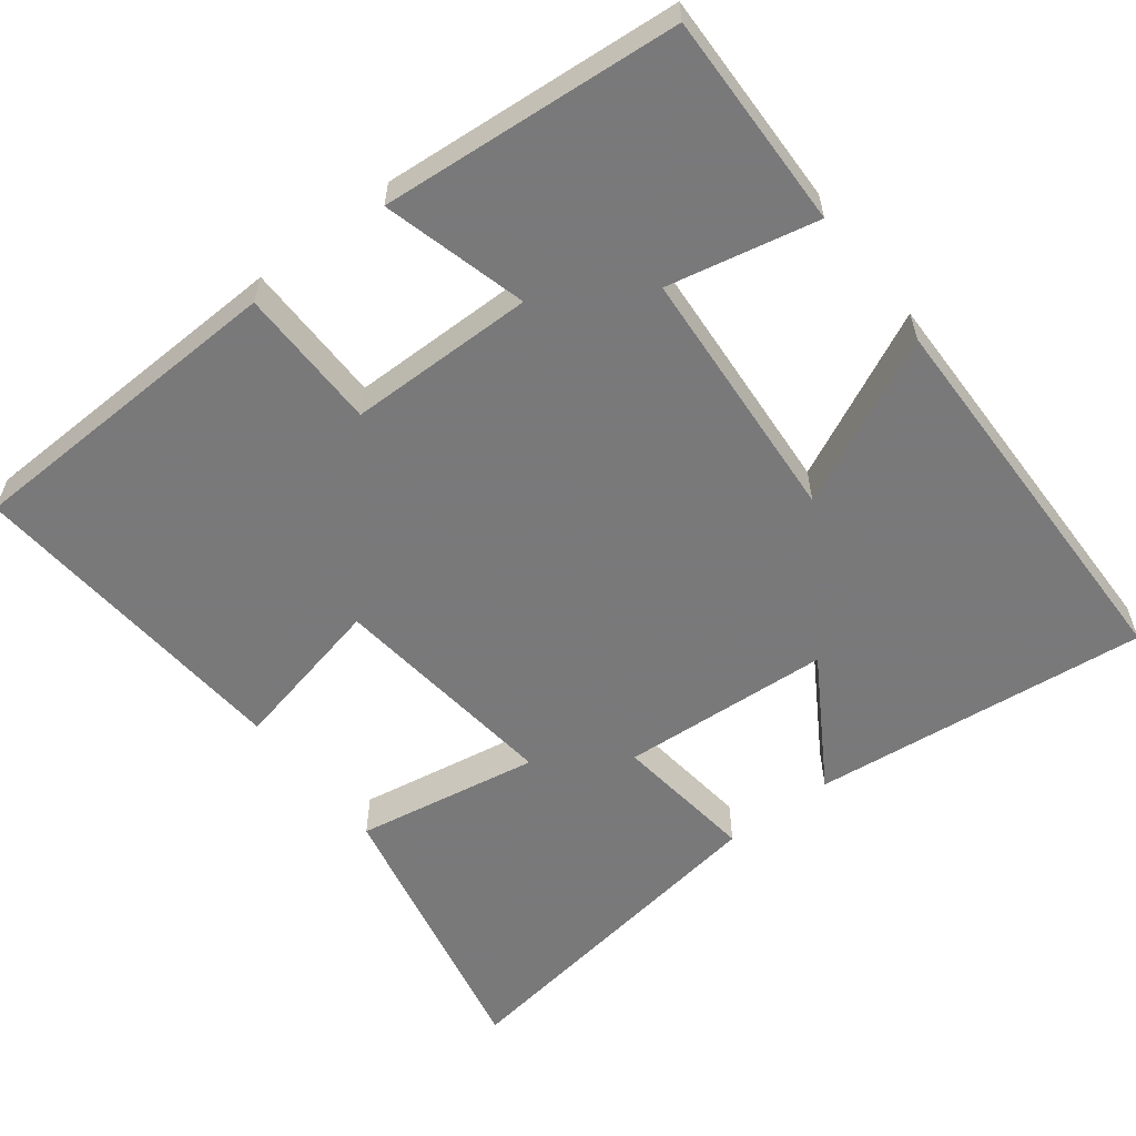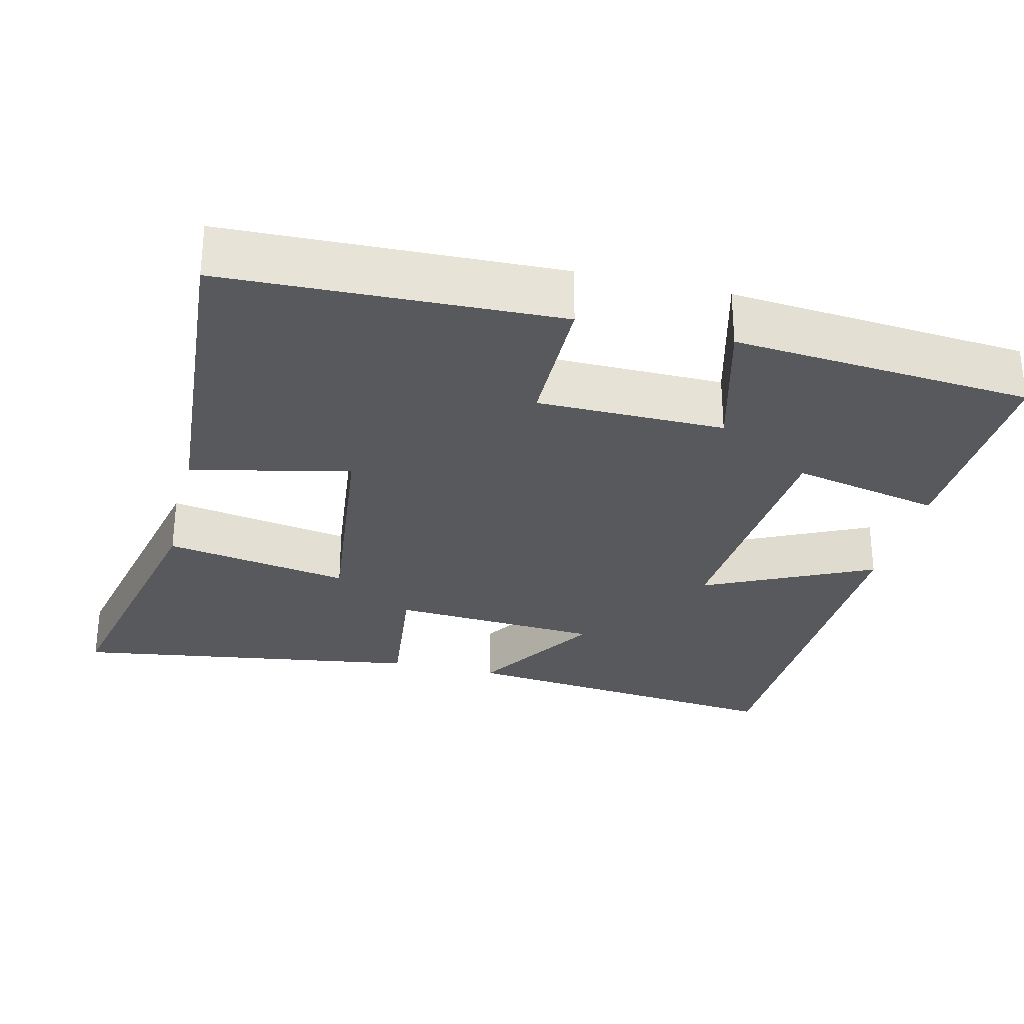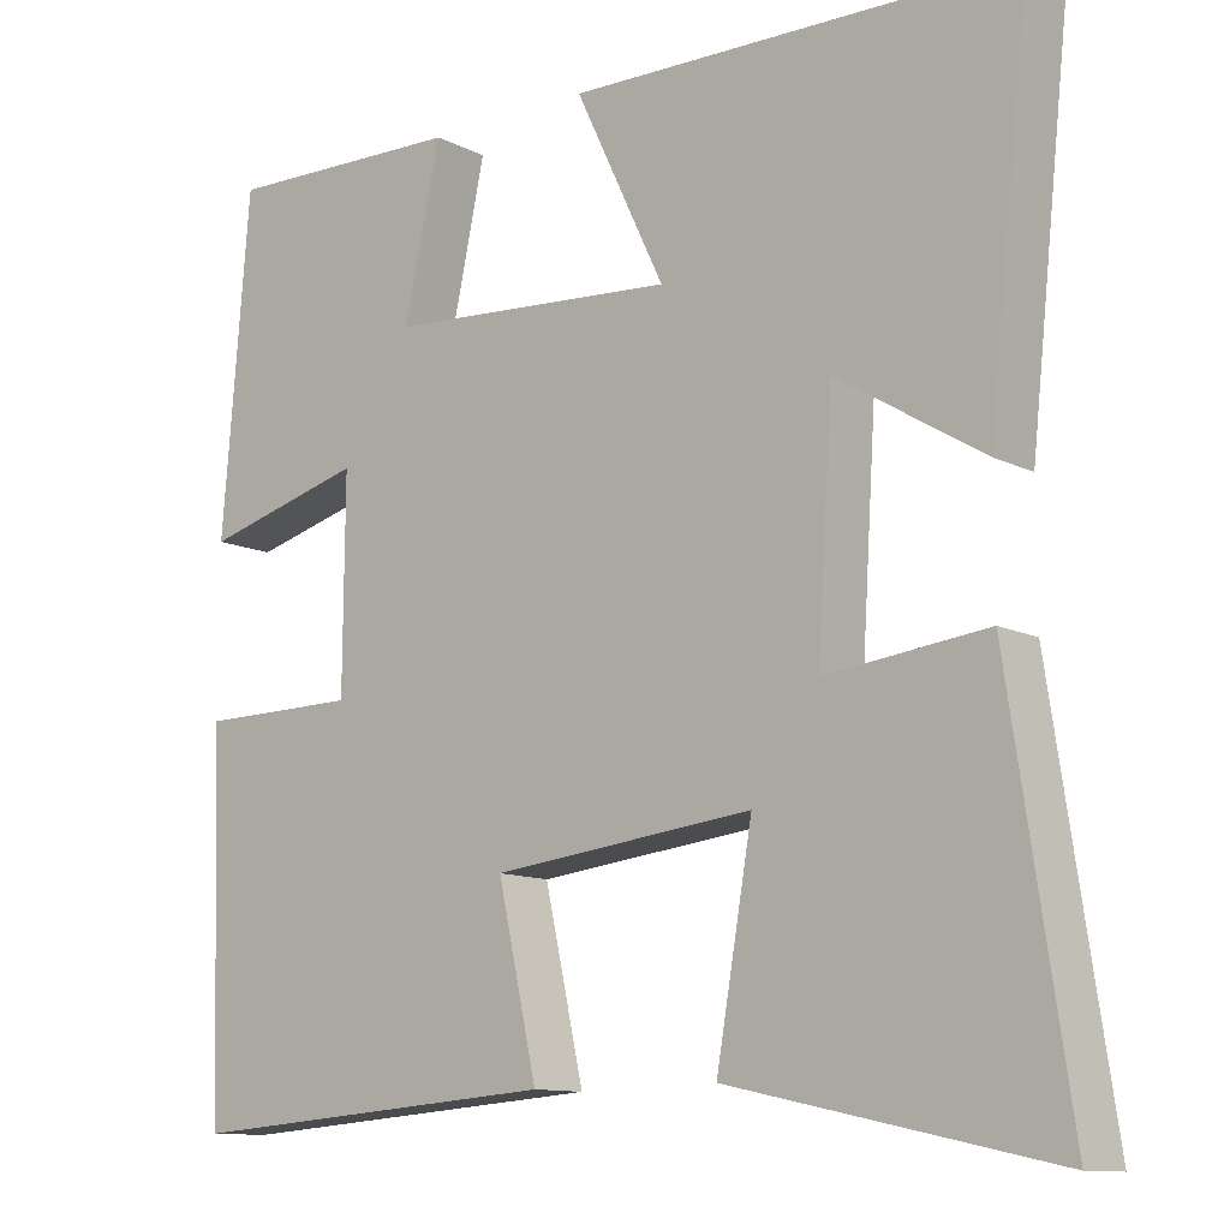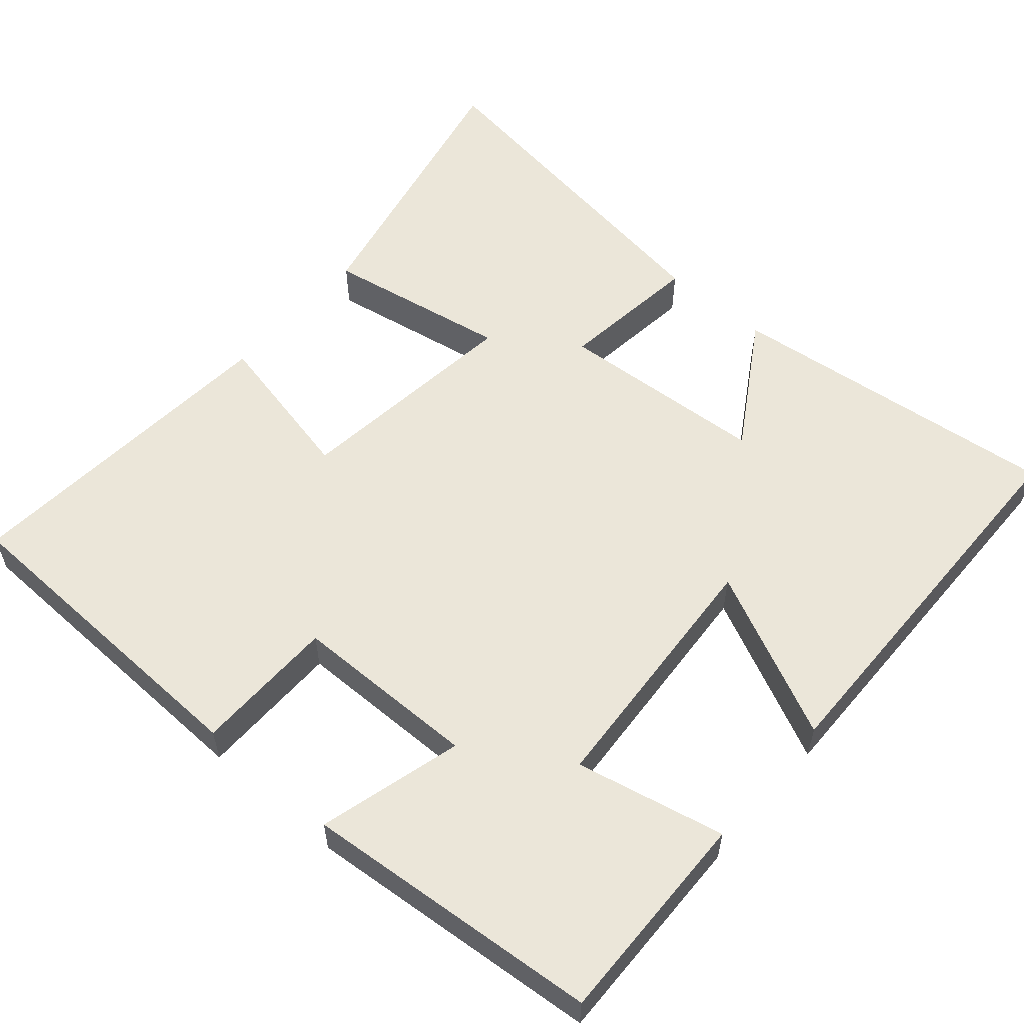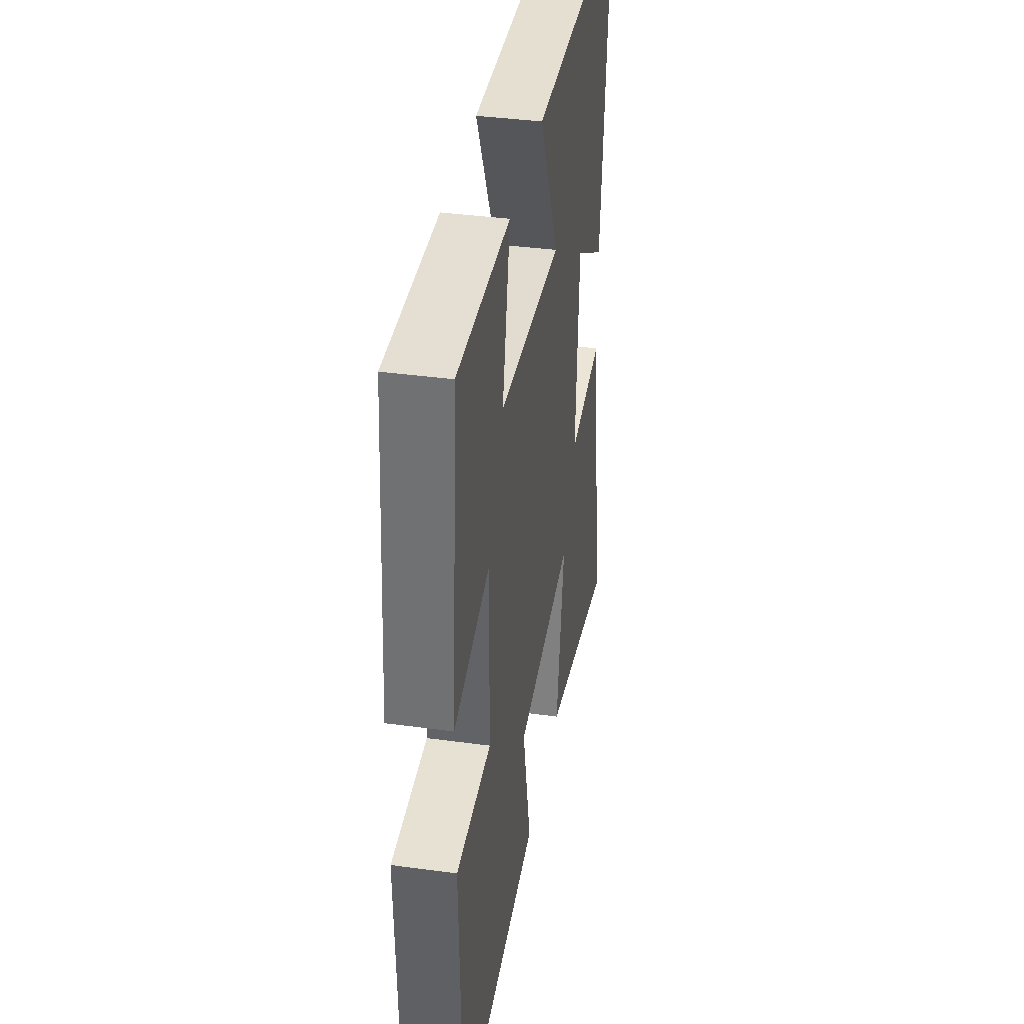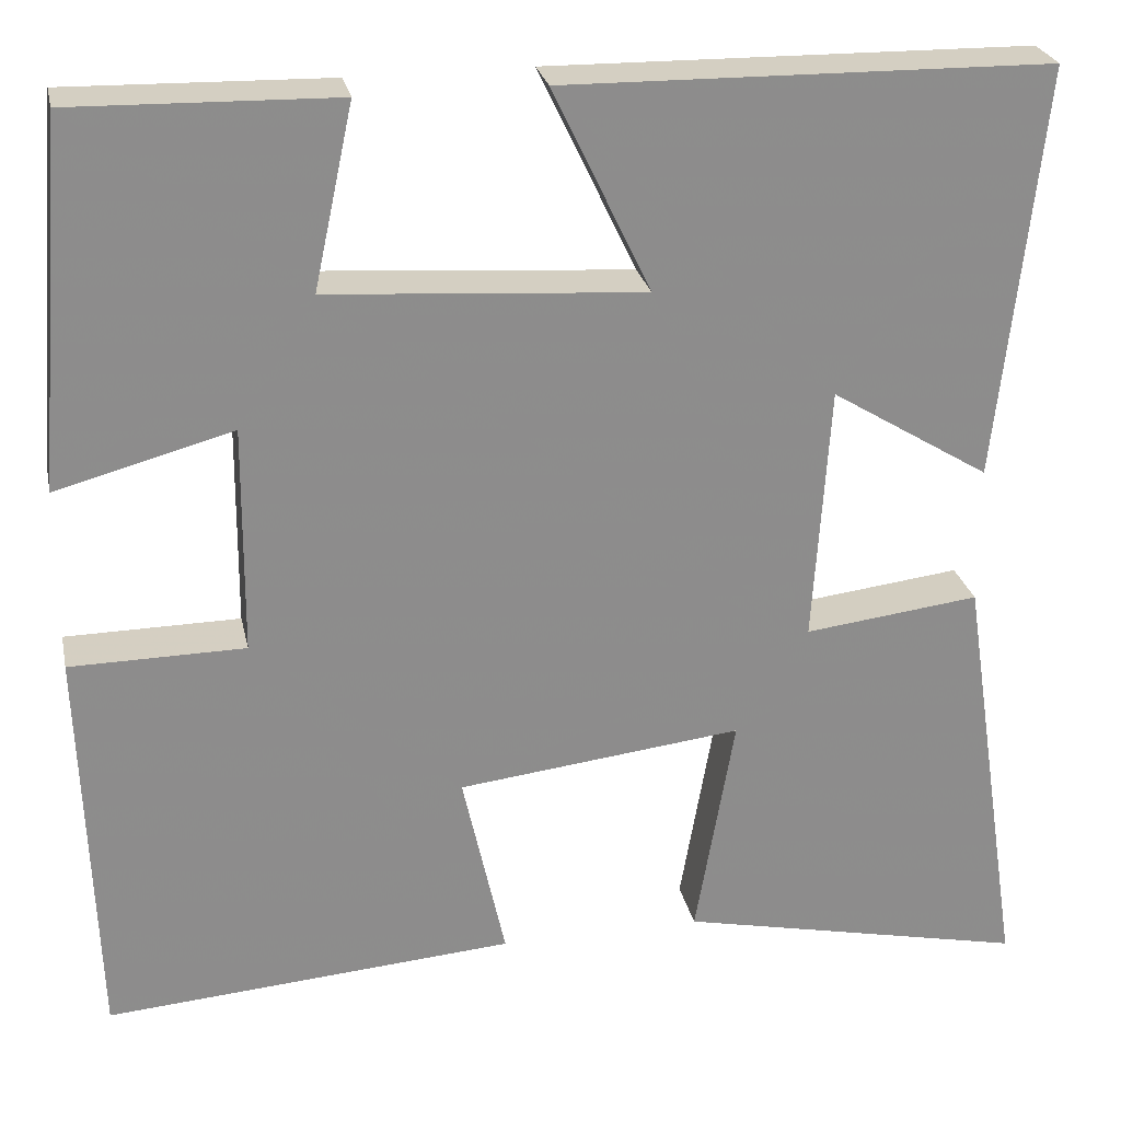
<metadata>
{"format":"obj","ext":"obj","renderer":"f3d","projection":"perspective","resolution":1024,"background":"white","views":[{"elev":-57.8,"azim":-52.4,"up":"+Y"},{"elev":-29.1,"azim":-103.7,"up":"+Y"},{"elev":-11.4,"azim":39.9,"up":"+Z"},{"elev":56.4,"azim":-49.2,"up":"+Y"},{"elev":38.2,"azim":-80.2,"up":"+Z"},{"elev":25.9,"azim":-11.8,"up":"+Z"}]}
</metadata>
<code>
v 0.549 0.07 0.492
v 0.5 0.07 0.039
v 0.326 0.07 0.146
v 0.308 0.07 -0.136
v 0.5 0.07 -0.113
v 0.571 0.07 -0.583
v 0.186 0.07 -0.5
v 0.229 0.07 -0.252
v -0.083 0.07 -0.288
v -0.036 0.07 -0.5
v -0.485 0.07 -0.534
v -0.5 0.07 -0.092
v -0.309 0.07 -0.09
v -0.307 0.07 0.16
v -0.5 0.07 0.108
v -0.467 0.07 0.507
v -0.179 0.07 0.5
v -0.222 0.07 0.3
v 0.124 0.07 0.276
v 0.017 0.07 0.5
v 0.549 0 0.492
v 0.5 0 0.039
v 0.326 0 0.146
v 0.308 0 -0.136
v 0.5 0 -0.113
v 0.571 0 -0.583
v 0.186 0 -0.5
v 0.229 0 -0.252
v -0.083 0 -0.288
v -0.036 0 -0.5
v -0.485 0 -0.534
v -0.5 0 -0.092
v -0.309 0 -0.09
v -0.307 0 0.16
v -0.5 0 0.108
v -0.467 0 0.507
v -0.179 0 0.5
v -0.222 0 0.3
v 0.124 0 0.276
v 0.017 0 0.5
f 1 2 3
f 20 1 3
f 19 20 3
f 18 19 3 4
f 16 17 18
f 15 16 18
f 14 15 18
f 13 14 18 4
f 11 12 13
f 10 11 13
f 9 10 13
f 8 9 13 4
f 6 7 8
f 5 6 8
f 4 5 8
f 23 22 21
f 23 21 40
f 23 40 39
f 24 23 39 38
f 38 37 36
f 38 36 35
f 38 35 34
f 24 38 34 33
f 33 32 31
f 33 31 30
f 33 30 29
f 24 33 29 28
f 28 27 26
f 28 26 25
f 28 25 24
f 1 21 22 2
f 2 22 23 3
f 3 23 24 4
f 4 24 25 5
f 5 25 26 6
f 6 26 27 7
f 7 27 28 8
f 8 28 29 9
f 9 29 30 10
f 10 30 31 11
f 11 31 32 12
f 12 32 33 13
f 13 33 34 14
f 14 34 35 15
f 15 35 36 16
f 16 36 37 17
f 17 37 38 18
f 18 38 39 19
f 19 39 40 20
f 20 40 21 1

</code>
